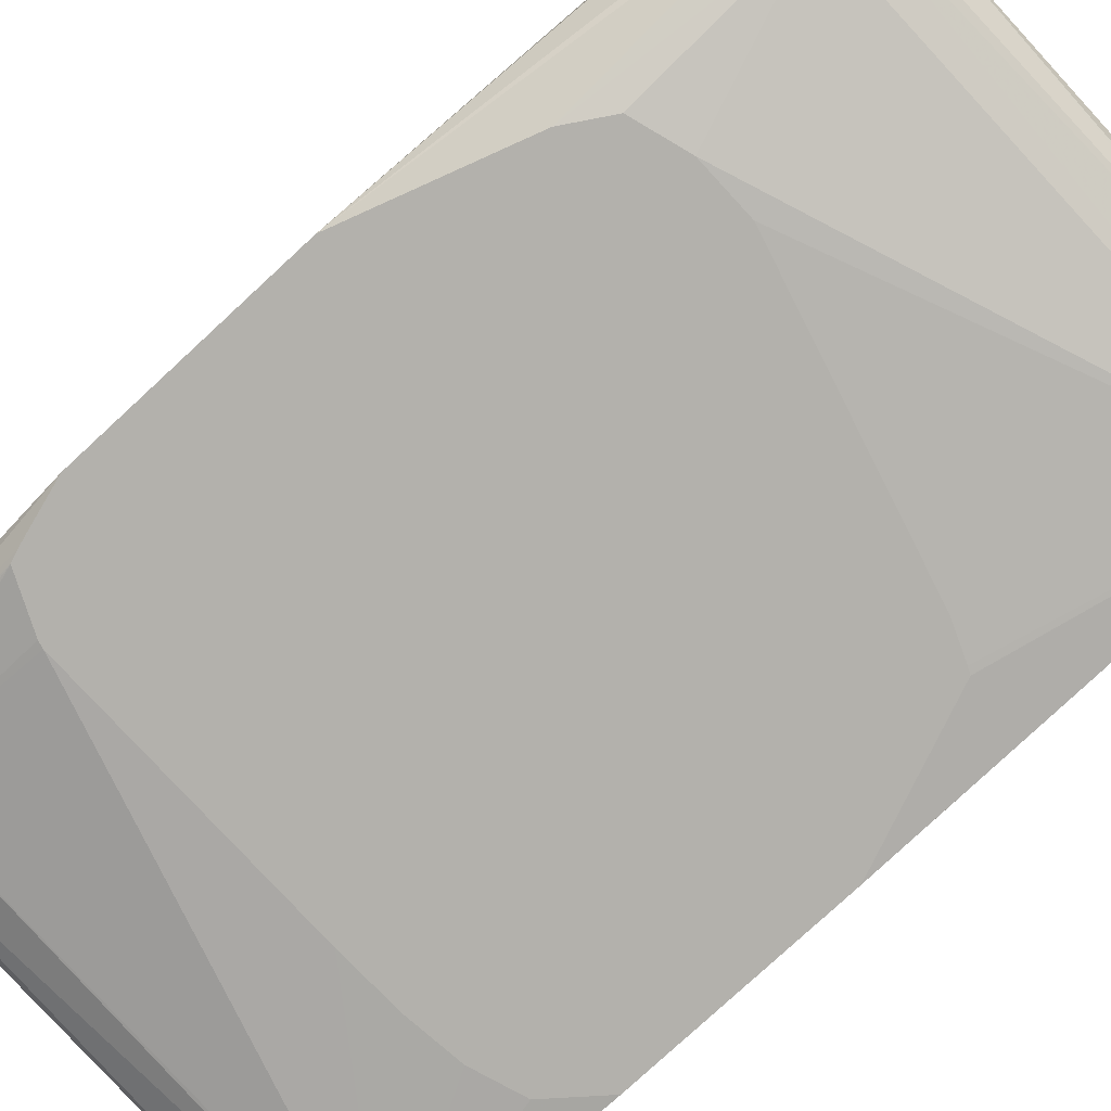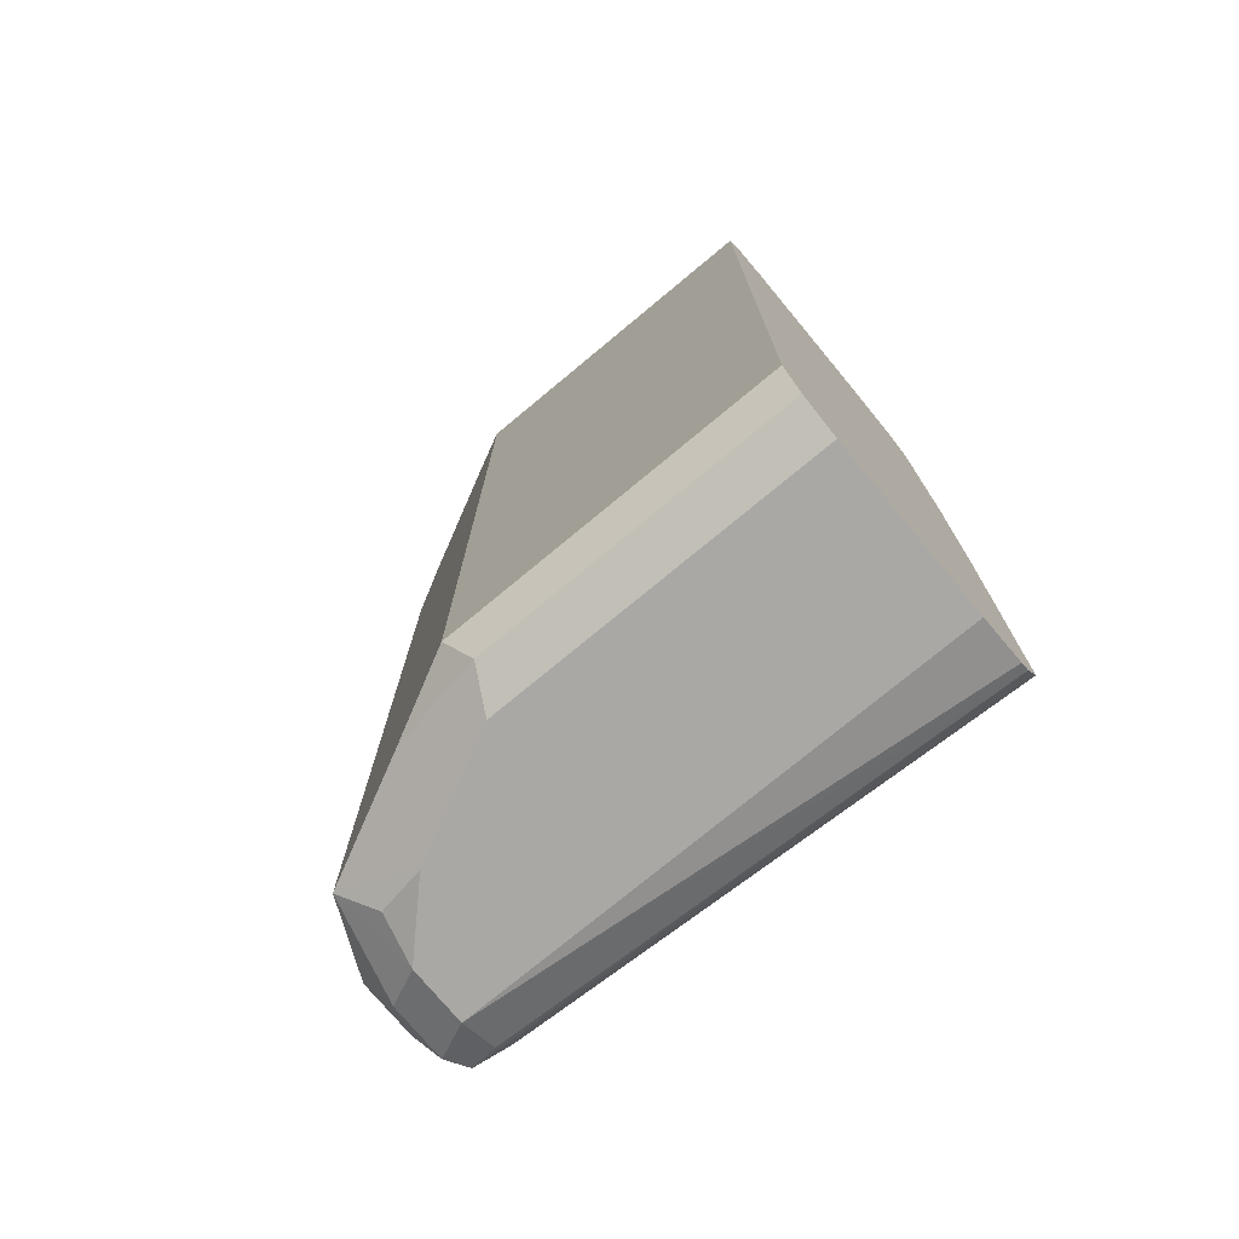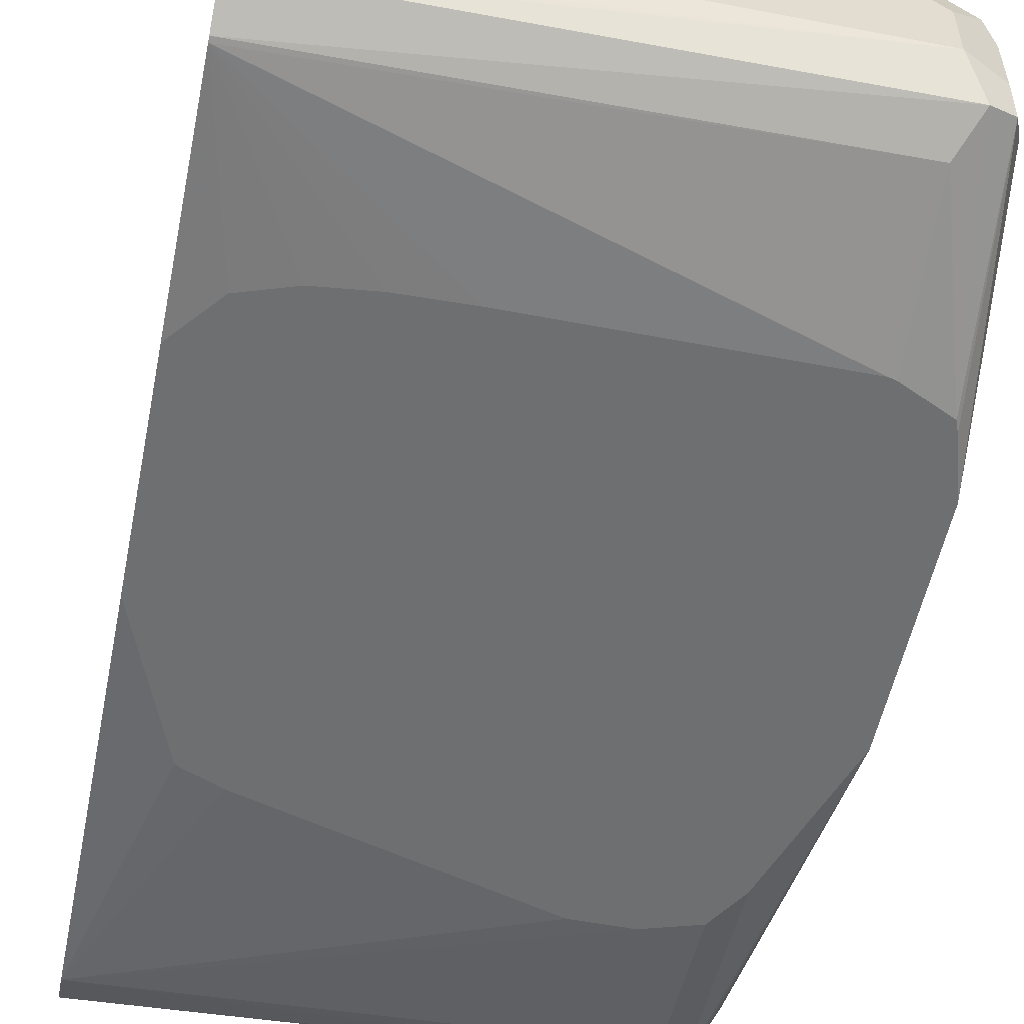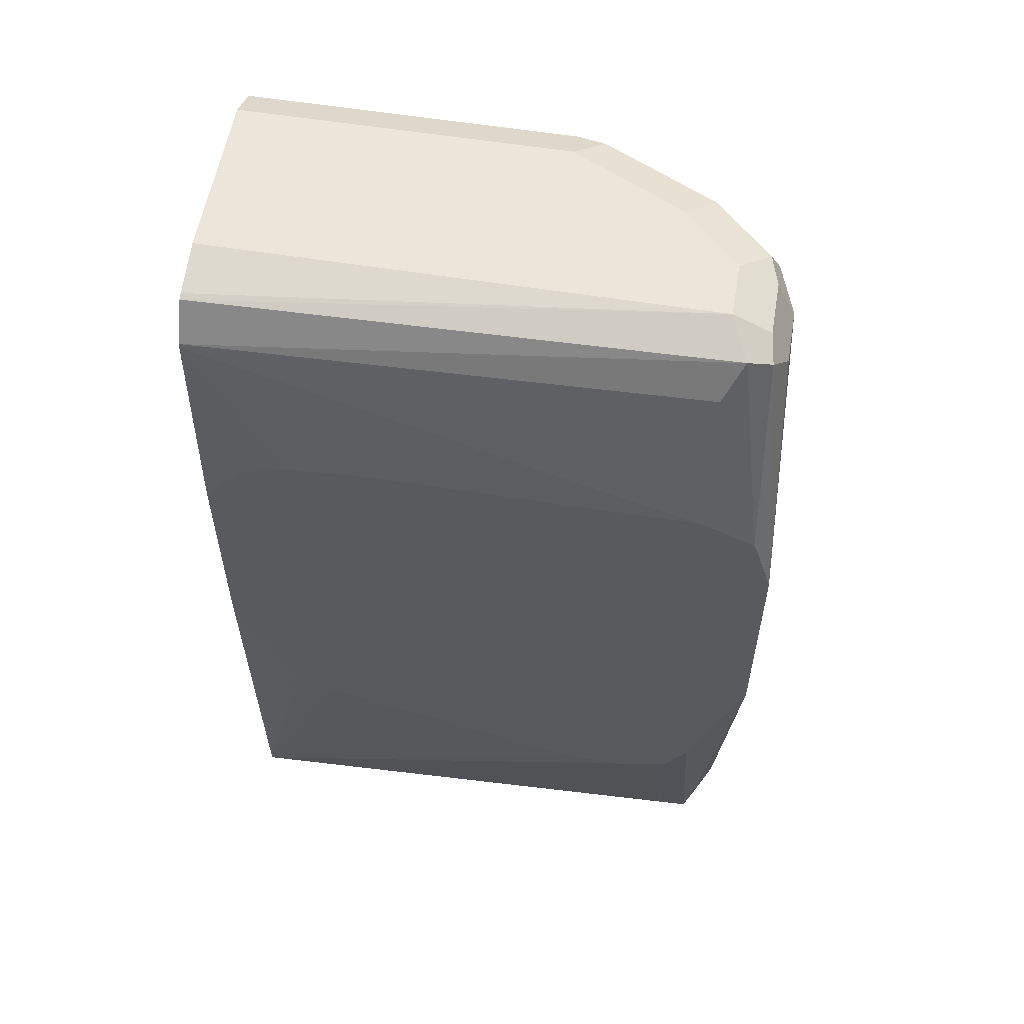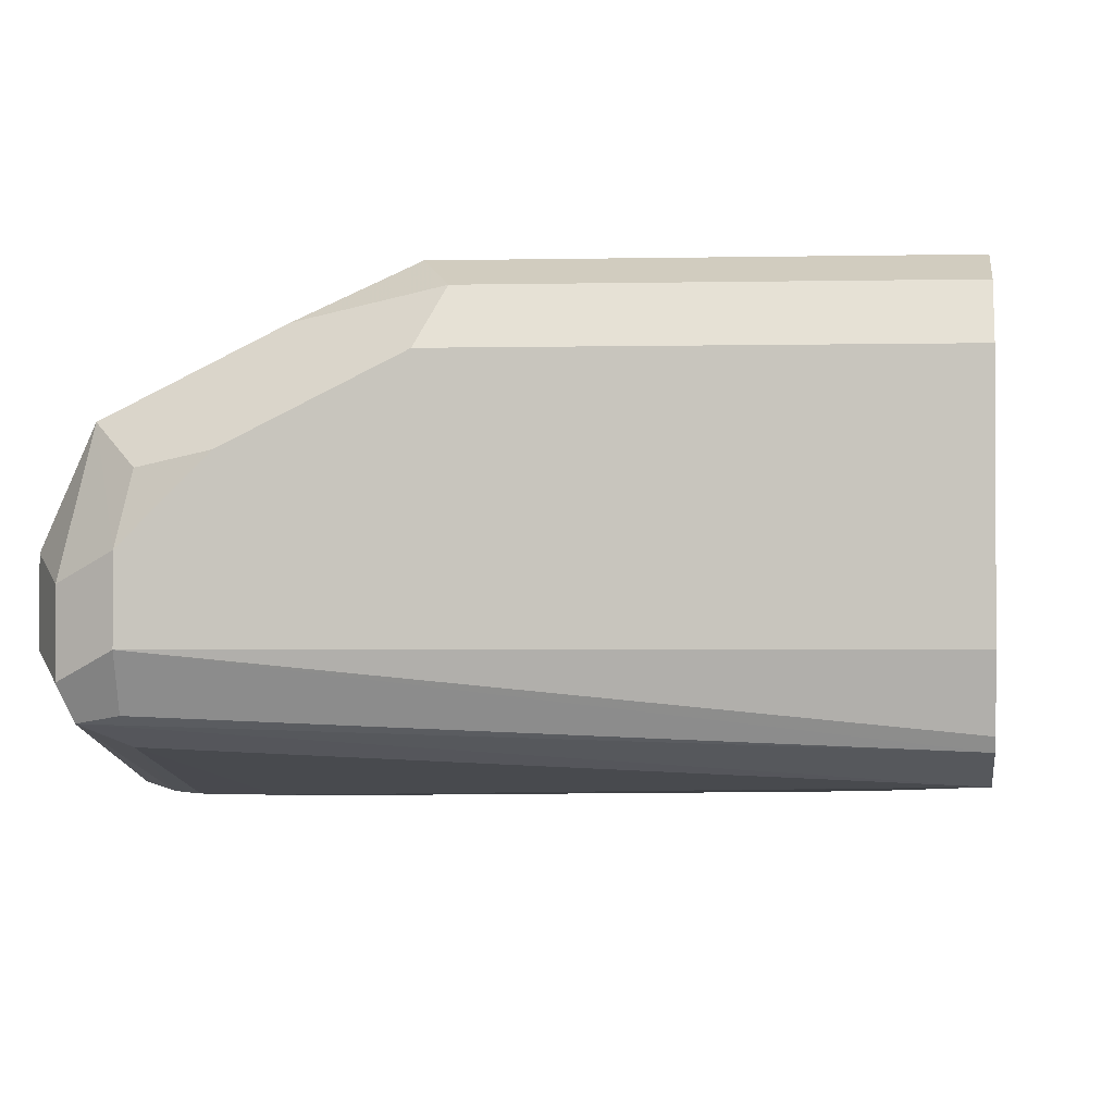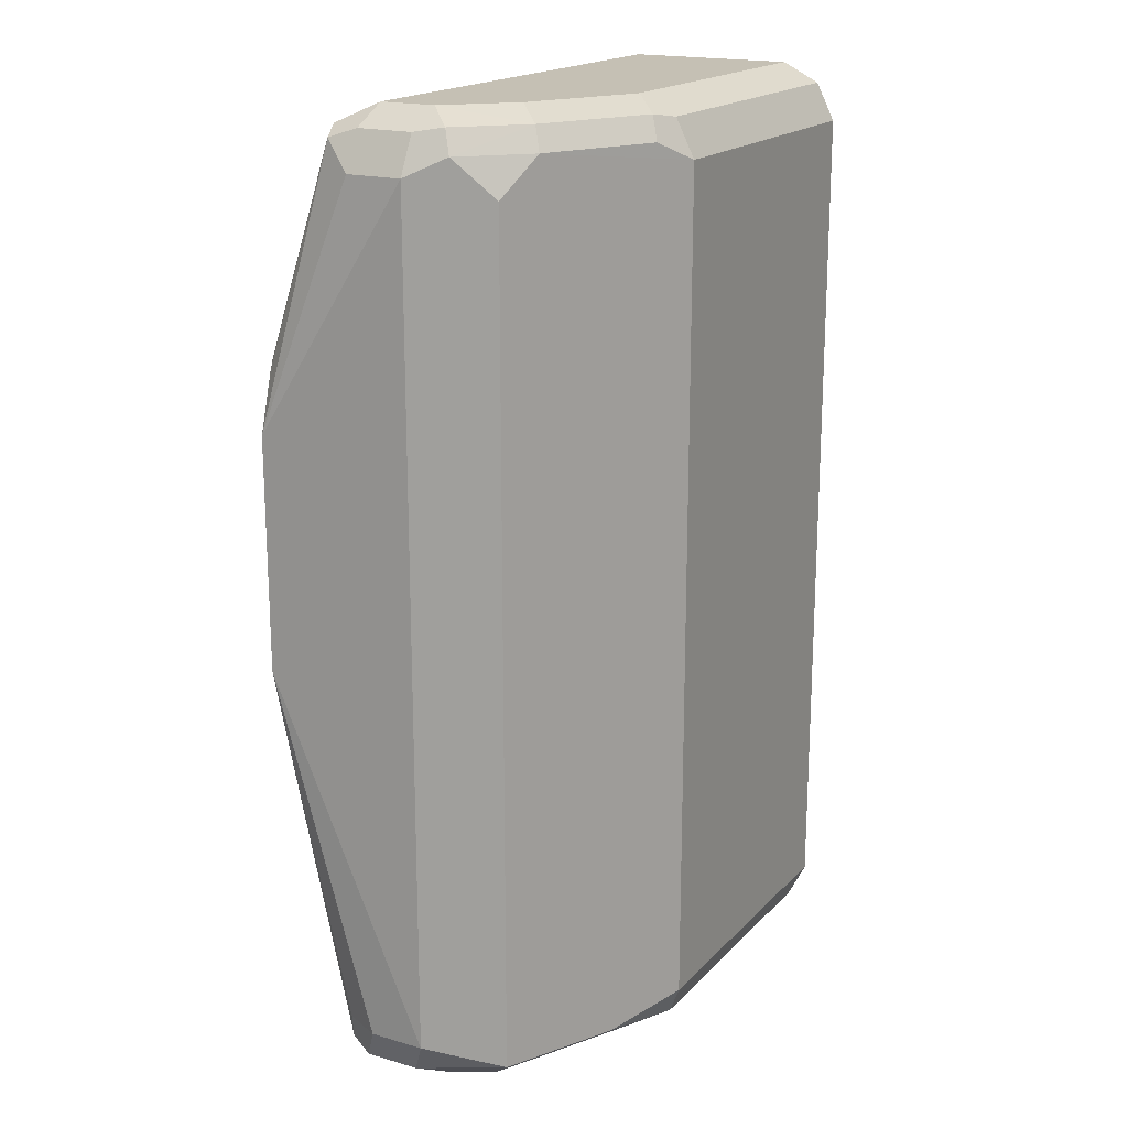
<metadata>
{"format":"obj","ext":"obj","renderer":"f3d","projection":"perspective","resolution":1024,"background":"white","views":[{"elev":-79.1,"azim":132.7,"up":"+Y"},{"elev":-75.1,"azim":-140.3,"up":"+Z"},{"elev":-54.5,"azim":-11.5,"up":"+Y"},{"elev":57.0,"azim":9.6,"up":"+Z"},{"elev":-1.9,"azim":-175.1,"up":"+Y"},{"elev":18.4,"azim":119.2,"up":"+Z"}]}
</metadata>
<code>
v -0.4432 0.6623 0.0895
v -0.4432 0.716 0.0895
v -0.4432 0.6468 0.0856
v -0.2864 0.6623 0.0895
v -0.3401 0.716 0.0895
v -0.4432 0.7279 0.08351
v -0.4432 0.645 0.08485
v -0.2804 0.6504 0.08351
v -0.273 0.6534 0.08053
v -0.2745 0.6623 0.08351
v -0.2864 0.6802 0.0895
v -0.3043 0.6981 0.0895
v -0.3312 0.7249 0.085
v -0.3401 0.7279 0.08351
v -0.4432 0.7294 0.08065
v -0.4432 0.638 0.073
v -0.2864 0.6444 0.0716
v -0.2698 0.6336 0.01608
v -0.2685 0.6623 0.0716
v -0.2685 0.6336 0.01259
v -0.2631 0.6336 -0.00543
v -0.2745 0.6802 0.08351
v -0.2775 0.6891 0.085
v -0.2954 0.707 0.085
v -0.3282 0.7279 0.07755
v -0.3401 0.7339 0.0716
v -0.4432 0.7339 0.0716
v -0.4432 0.6376 0.0716
v -0.2875 0.6336 0.02385
v -0.2853 0.6336 0.02328
v -0.2685 0.6802 0.0716
v -0.2631 0.6336 -0.07867
v -0.2745 0.6921 0.07755
v -0.2924 0.71 0.07755
v -0.3401 0.7339 -0.1969
v -0.4432 0.7339 -0.1969
v -0.4432 0.6336 0.001123
v -0.4307 0.6336 0.01625
v -0.4236 0.6336 0.01864
v -0.4152 0.6336 0.02144
v -0.3977 0.6336 0.02334
v -0.377 0.6336 0.02385
v -0.2685 0.6802 -0.1969
v -0.28 0.6336 -0.1292
v -0.2775 0.6489 -0.2058
v -0.2745 0.6504 -0.1969
v -0.2685 0.6623 -0.1969
v -0.2804 0.7041 0.06561
v -0.2745 0.6921 -0.1909
v -0.2924 0.71 -0.1909
v -0.2804 0.7041 -0.2029
v -0.3162 0.722 -0.2029
v -0.3461 0.7279 -0.2088
v -0.4432 0.7279 -0.2088
v -0.4432 0.6336 -0.06852
v -0.2745 0.6742 -0.2088
v -0.2878 0.6336 -0.1418
v -0.2864 0.6444 -0.1969
v -0.4432 0.6441 -0.2099
v -0.2864 0.6504 -0.2088
v -0.2864 0.6623 -0.2148
v -0.2745 0.6563 -0.2088
v -0.4432 0.6376 -0.1969
v -0.2864 0.6802 -0.2148
v -0.2894 0.6951 -0.2118
v -0.3043 0.6981 -0.2148
v -0.3401 0.716 -0.2148
v -0.4432 0.716 -0.2148
v -0.4245 0.6336 -0.1161
v -0.3043 0.6336 -0.1467
v -0.4432 0.647 -0.2114
v -0.4432 0.6623 -0.2148
v -0.3222 0.6336 -0.1467
v -0.4117 0.6336 -0.1216
v -0.4225 0.6336 -0.1171
f 33 49 51
f 32 45 46
f 32 44 45
f 32 46 47
f 32 47 43
f 33 48 34
f 33 51 48
f 35 54 36
f 34 51 50
f 35 50 51
f 35 51 52
f 35 52 53
f 31 49 33
f 35 53 54
f 34 48 51
f 31 43 49
f 21 43 31
f 28 41 42
f 21 32 43
f 43 47 62
f 22 33 23
f 22 31 33
f 23 33 24
f 24 33 34
f 25 34 26
f 26 34 50
f 26 50 35
f 26 35 36
f 26 36 27
f 28 37 38
f 28 38 39
f 28 39 40
f 28 40 41
f 28 42 29
f 43 62 56
f 63 75 69
f 43 51 49
f 56 61 64
f 57 70 58
f 58 70 63
f 59 71 61
f 59 61 60
f 61 71 72
f 61 72 68
f 61 68 67
f 61 67 66
f 61 66 64
f 63 70 73
f 63 73 74
f 63 74 75
f 64 66 65
f 19 21 31
f 56 62 61
f 43 56 51
f 55 63 69
f 53 67 68
f 44 57 58
f 44 58 45
f 45 59 60
f 45 60 61
f 45 61 62
f 45 62 46
f 45 58 63
f 45 63 59
f 46 62 47
f 51 56 64
f 51 64 65
f 51 65 66
f 51 66 67
f 51 67 52
f 52 67 53
f 53 68 54
f 18 21 20
f 13 26 14
f 18 44 32
f 1 12 5
f 1 5 2
f 2 5 14
f 2 14 6
f 3 7 4
f 4 7 8
f 1 11 12
f 4 8 9
f 4 10 22
f 4 22 11
f 5 12 24
f 5 24 13
f 5 13 14
f 6 14 15
f 4 9 10
f 1 4 11
f 1 3 4
f 1 7 3
f 18 32 21
f 1 2 6
f 1 6 15
f 1 15 27
f 1 36 54
f 1 54 68
f 1 68 72
f 1 72 71
f 1 71 59
f 1 59 63
f 1 63 55
f 1 55 37
f 1 37 28
f 1 28 16
f 1 16 7
f 7 16 8
f 8 16 17
f 1 27 36
f 8 18 9
f 18 30 29
f 18 29 42
f 18 42 41
f 18 41 40
f 18 40 39
f 18 39 38
f 18 38 37
f 18 37 55
f 18 55 69
f 18 69 75
f 18 75 74
f 18 73 70
f 18 70 57
f 18 57 44
f 8 17 18
f 17 30 18
f 17 29 30
f 18 74 73
f 16 28 17
f 17 28 29
f 9 20 21
f 9 19 10
f 10 19 31
f 10 31 22
f 11 22 23
f 11 23 24
f 9 21 19
f 13 24 34
f 15 26 27
f 11 24 12
f 14 26 15
f 9 18 20
f 13 25 26
f 13 34 25

</code>
